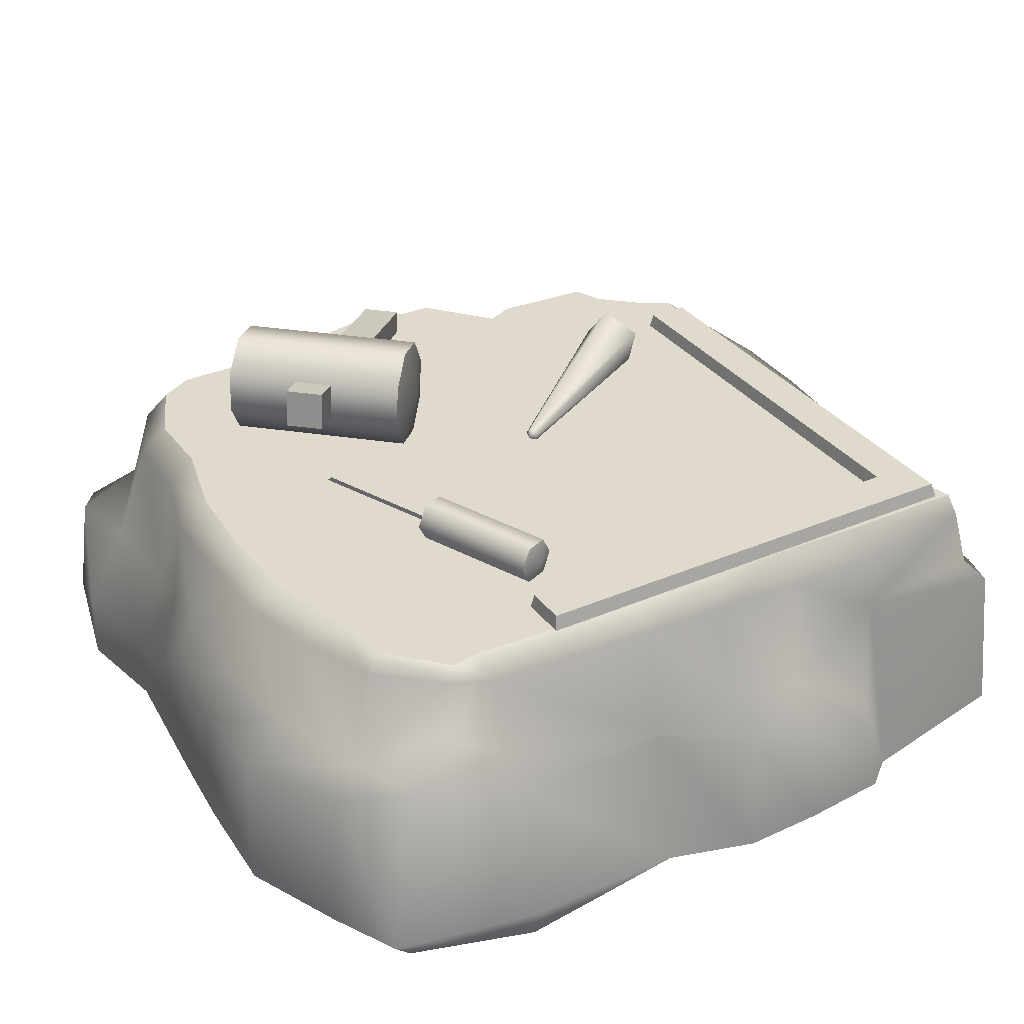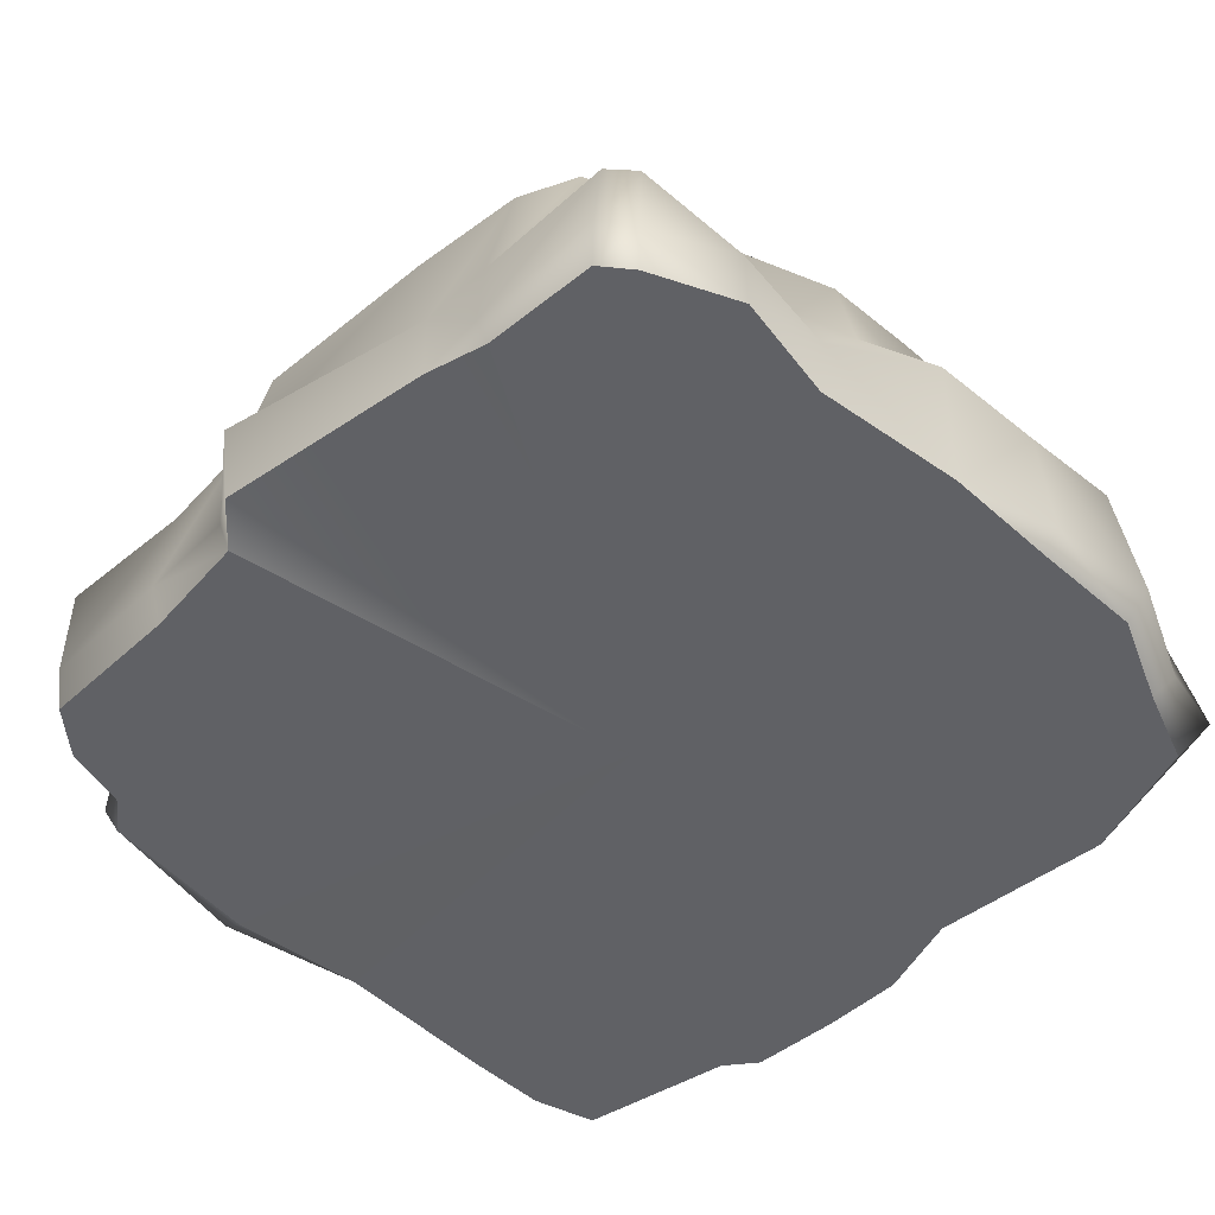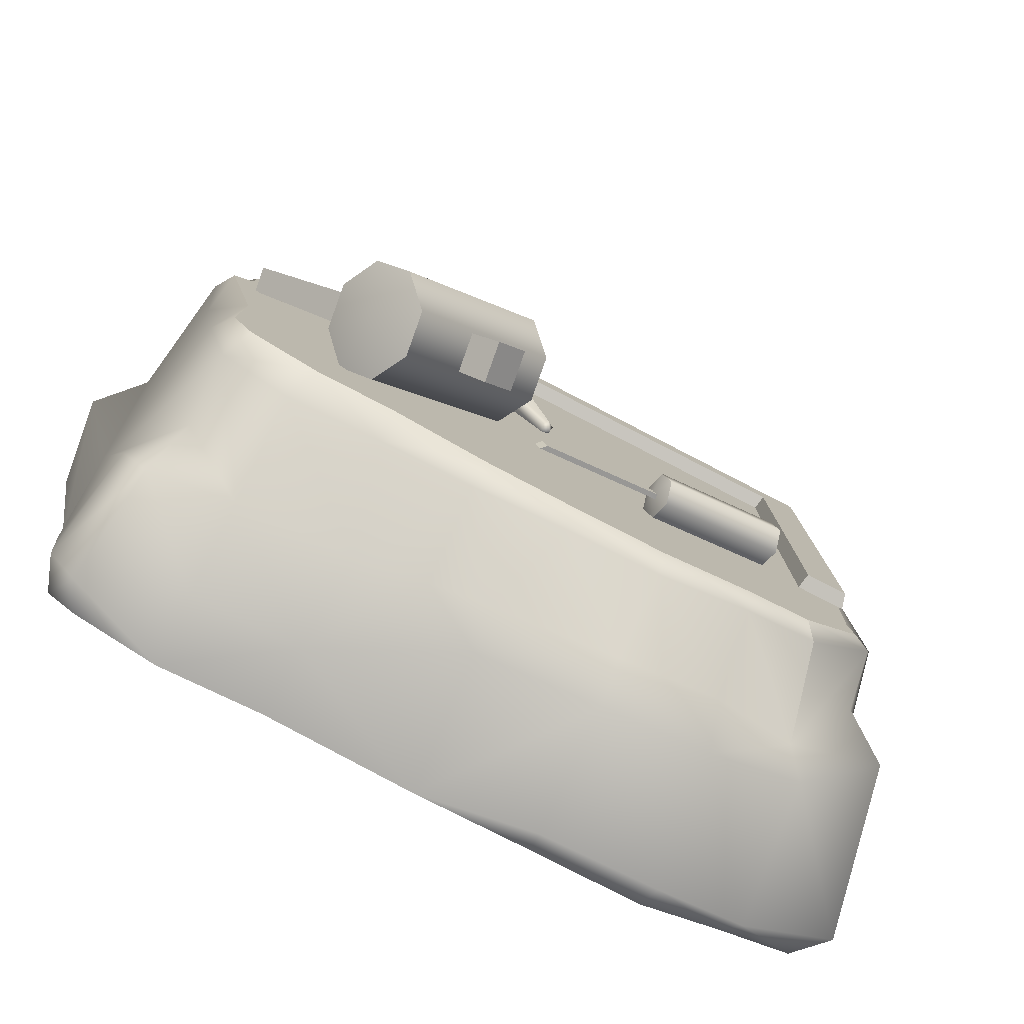
<metadata>
{"format":"obj","ext":"obj","renderer":"f3d","projection":"perspective","resolution":1024,"background":"white","views":[{"elev":33.0,"azim":-120.8,"up":"+Y"},{"elev":-49.5,"azim":136.6,"up":"+Y"},{"elev":-79.6,"azim":152.7,"up":"+Z"}]}
</metadata>
<code>
g c001v001_m
v -0.09458 0.0141 1.063
v 0.2667 0 1.083
v -0.04262 0 -0.02803
v 1.021 0 0.4177
v 1.041 0 0.1375
v -0.04262 0 -0.02803
v 1.032 0 0.7889
v 0.9213 0 0.8879
v 0.7547 0 0.9383
v 0.6916 0 1.022
v 0.2667 0 1.083
v 1.041 0 0.1375
v 1.129 0.02099 0.04057
v 1.03 0.02165 -0.5105
v 0.9928 0 -0.6758
v 0.9928 0 -0.6758
v 0.9663 0 -0.9654
v 0.8885 0 -1.024
v -0.04262 0 -0.02803
v -0.5461 0.02359 1.101
v -0.09458 0.0141 1.063
v -0.2898 0 -1.101
v -0.5769 0 -1.101
v -1.007 0 0.6365
v -1.074 0 0.5549
v -1.096 0 0.3238
v -1.102 0 0.1041
v -1.034 0 -0.1268
v -1.09 0 -0.5971
v -0.9916 0 -0.9162
v -0.7716 0.03019 1.112
v -0.5461 0.02359 1.101
v -0.94 0.02799 1.066
v -0.04262 0 -0.02803
v -1.007 0 0.6365
v -0.94 0.02799 1.066
v 0.01045 -0.0003206 -1.107
v -0.2898 0 -1.101
v -0.04262 0 -0.02803
v -0.04262 0 -0.02803
v -0.5769 0 -1.101
v -0.7957 7.276e-12 -0.9965
v -0.04262 0 -0.02803
v -0.7957 7.276e-12 -0.9965
v -0.9916 0 -0.9162
v 0.01045 -0.0003206 -1.107
v -0.04262 0 -0.02803
v 0.4009 -0.00241 -1.068
v 0.8885 0 -1.024
v 0.6662 0.003279 -1.117
v -0.04262 0 -0.02803
v 0.6662 0.003279 -1.117
v 0.4009 -0.00241 -1.068
v 0.6916 0 1.022
v 0.7602 0.1036 0.9698
v 0.7547 0 0.9383
v 0.7069 0.09598 1.075
v 0.6191 0.5654 1.032
v 0.6963 0.4816 0.9124
v 0.644 0.5951 0.8531
v 0.2615 0.04599 1.154
v 0.2667 0 1.083
v -0.09458 0.0141 1.063
v 0.2316 0.346 1.125
v 0.2269 0.4051 1.053
v -0.07185 0.3319 1.072
v -0.5461 0.02359 1.101
v 0.5804 0.6023 0.9763
v 0.5608 0.6762 0.9497
v 0.6213 0.6733 0.8267
v -0.5484 0.4261 1.095
v -0.7716 0.03019 1.112
v 0.5432 0.7303 0.9026
v 0.5856 0.7303 0.8267
v 0.2107 0.6804 0.9993
v 0.2066 0.7303 0.8985
v -0.0332 0.6852 0.9871
v -0.03112 0.7303 0.9092
v -0.05998 0.3861 1.015
v -0.2664 0.6776 0.9718
v -0.2689 0.7303 0.8957
v -0.5066 0.7303 0.8976
v -0.5106 0.4726 0.9991
v -0.5045 0.6595 0.9681
v -0.7474 0.6668 0.976
v -0.7443 0.7303 0.903
v -0.8347 0.7303 0.9261
v -0.7563 0.4804 1.001
v -0.8493 0.6656 0.9514
v -0.8346 0.7303 0.589
v -0.7638 0.4013 1.111
v -0.94 0.02799 1.066
v -0.9068 0.4408 1.044
v -1.007 0 0.6365
v -0.9259 0.5234 0.5948
v -0.8718 0.5058 0.9851
v -0.8999 0.6665 0.589
v -0.8258 0.7303 0.3512
v -0.8834 0.654 0.3512
v -0.9517 0.3636 0.3357
v -0.9038 0.6832 0.1135
v -0.8257 0.7303 0.1135
v -1.001 0.2486 0.5522
v -1.067 0.2046 0.5173
v -1.074 0 0.5549
v -1.068 0.2902 0.3229
v -1.096 0 0.3238
v -1.073 0.3466 0.104
v -1.102 0 0.1041
v -0.9433 0.3624 -0.1174
v -1.034 0 -0.1268
v -1.042 0.4506 -0.5986
v -0.9395 0.4181 0.1132
v -0.9433 0.3624 -0.1174
v -0.8899 0.6795 -0.1242
v -0.8818 0.6969 -0.5997
v -0.8228 0.7303 -0.1242
v -0.8018 0.7303 -0.5997
v -0.814 0.7303 -0.6753
v -1.125 0.09731 -0.6016
v -1.09 0 -0.5971
v -0.9362 0.4981 -0.5975
v -0.8526 0.712 -0.7115
v -0.6631 0.7303 -0.8168
v -0.692 0.6946 -0.8558
v -0.7447 0.4636 -0.933
v -0.8763 0.5708 -0.7463
v -0.9721 0.5062 -0.8801
v -0.7914 0.4076 -1.004
v -1.05 0.09895 -0.987
v -0.9916 0 -0.9162
v -0.827 0.04916 -1.05
v -0.7957 7.276e-12 -0.9965
v -0.692 0.6946 -0.8558
v -0.5066 0.7303 -0.8326
v -0.6631 0.7303 -0.8168
v -0.5017 0.7047 -0.9428
v -0.7447 0.4636 -0.933
v -0.2689 0.7303 -0.9055
v -0.5236 0.5027 -1.028
v -0.2698 0.6917 -0.9879
v -0.03186 0.688 -0.9893
v -0.03112 0.7303 -0.9115
v -0.5437 0.4029 -1.142
v -0.7914 0.4076 -1.004
v -0.827 0.04916 -1.05
v -0.2691 0.4868 -1.048
v 0.2061 0.6779 -0.9873
v 0.2066 0.7303 -0.8978
v -0.5857 0.0692 -1.167
v -0.7957 7.276e-12 -0.9965
v -0.5769 0 -1.101
v -0.2746 0.3854 -1.138
v -0.2849 0.05799 -1.151
v -0.2898 0 -1.101
v 0.01045 -0.0003206 -1.107
v 0.04711 0.4574 -1.034
v 0.03966 0.3659 -1.137
v 0.392 0.1794 -1.077
v 0.4009 -0.00241 -1.068
v 0.6662 0.003279 -1.117
v 0.1974 0.4396 -1.026
v 0.3738 0.4058 -0.9926
v 0.4413 0.6636 -0.9134
v 0.4444 0.7303 -0.8375
v 0.6427 0.7303 -0.8375
v 0.6796 0.6539 -0.8948
v 0.8577 0.6596 -0.807
v 0.8253 0.7303 -0.7546
v 0.8795 0.7303 -0.6624
v 0.6719 0.3975 -1.001
v 0.9207 0.6801 -0.6529
v 0.8793 0.7303 -0.362
v 0.6692 0.1852 -1.116
v 0.9217 0.08226 -1.058
v 0.8885 0 -1.024
v 0.9663 0 -0.9654
v 0.8867 0.38 -1.032
v 0.998 0.09805 -1.002
v 0.9928 0 -0.6758
v 0.8529 0.485 -0.8669
v 0.9521 0.3794 -0.9771
v 1.026 0.05519 -0.673
v 1.03 0.02165 -0.5105
v 1.001 0.2905 -0.6612
v 1.025 0.2463 -0.4997
v 1.159 0.2483 0.04449
v 1.129 0.02099 0.04057
v 1.058 0.345 0.1461
v 0.9629 0.6739 -0.3647
v 0.9688 0.7303 0.04449
v 1.071 0.06935 0.14
v 1.041 0 0.1375
v 1.007 0.668 0.1261
v 0.9198 0.7303 0.1135
v 0.9198 0.7303 0.2031
v 1.057 0.1041 0.4179
v 1.021 0 0.4177
v 0.9463 0.6716 0.2224
v 1.047 0.1381 0.8062
v 1.032 0 0.7889
v 0.8225 0.6696 0.3884
v 0.7412 0.7303 0.3512
v 0.7767 0.7303 0.4266
v 0.7625 0.7303 0.6902
v 1.034 0.3715 0.4152
v 0.8368 0.5648 0.4241
v 0.9265 0.1416 0.9314
v 0.9213 0 0.8879
v 0.7547 0 0.9383
v 0.7602 0.1036 0.9698
v 1.043 0.4231 0.8186
v 0.9166 0.4324 0.9502
v 0.6963 0.4816 0.9124
v 0.7286 0.5757 0.7935
v 0.644 0.5951 0.8531
v 0.807 0.6797 0.6978
v 0.8309 0.5682 0.7068
v 0.6884 0.6725 0.784
v 0.6213 0.6733 0.8267
v 0.6821 0.7303 0.7218
v 0.5856 0.7303 0.8267
v 0.7412 0.7303 0.3512
v 0.7767 0.7303 0.4266
v 0.7625 0.7303 0.6902
v 0.6821 0.7303 0.7218
v 0.6821 0.7303 -0.362
v 0.9198 0.7303 0.1135
v 0.9198 0.7303 0.2031
v 0.9688 0.7303 0.04449
v 0.8793 0.7303 -0.362
v 0.8253 0.7303 -0.7546
v 0.8795 0.7303 -0.6624
v 0.6427 0.7303 -0.8375
v 0.4444 0.7303 -0.8375
v 0.5856 0.7303 0.8267
v 0.2066 0.7303 0.8985
v 0.5432 0.7303 0.9026
v 0.2066 0.7303 -0.8978
v -0.03112 0.7303 -0.9115
v -0.03112 0.7303 0.9092
v -0.2689 0.7303 -0.9055
v -0.2689 0.7303 0.8957
v -0.5066 0.7303 -0.8326
v -0.5066 0.7303 0.8976
v -0.7443 0.7303 -0.1242
v -0.7443 0.7303 0.589
v -0.7443 0.7303 0.903
v -0.8346 0.7303 0.589
v -0.8347 0.7303 0.9261
v -0.8258 0.7303 0.3512
v -0.8257 0.7303 0.1135
v -0.8228 0.7303 -0.1242
v -0.8018 0.7303 -0.5997
v -0.6631 0.7303 -0.8168
v -0.814 0.7303 -0.6753
v 0.4343 0.7687 0.8795
v 0.442 0.7301 0.8906
v -0.8222 0.7301 0.8906
v -0.8111 0.7687 0.8795
v -0.8111 0.7687 0.8795
v -0.8222 0.7301 0.8906
v -0.8222 0.7301 -0.3737
v -0.8111 0.7687 -0.3673
v -0.703 0.7687 0.7713
v 0.4343 0.7687 0.7713
v 0.4343 0.7687 0.8795
v -0.8111 0.7687 0.8795
v -0.8111 0.7687 -0.3673
v -0.703 0.7687 -0.3673
v -0.6952 0.7301 0.7636
v 0.442 0.7301 0.7636
v 0.4343 0.7687 0.7713
v -0.703 0.7687 0.7713
v -0.6952 0.7301 0.7636
v -0.703 0.7687 0.7713
v -0.703 0.7687 -0.3673
v -0.6952 0.7301 -0.3737
v 0.4343 0.7687 0.7713
v 0.442 0.7301 0.7636
v 0.442 0.7301 0.8906
v 0.4343 0.7687 0.8795
v -0.8111 0.7687 -0.3673
v -0.8222 0.7301 -0.3737
v -0.6952 0.7301 -0.3737
v -0.703 0.7687 -0.3673
v -0.5941 0.7267 -0.3172
v -0.2666 0.7267 -0.4508
v -0.2781 0.7794 -0.479
v -0.6056 0.7794 -0.3454
v -0.2666 0.8321 -0.4508
v -0.5941 0.8321 -0.3172
v -0.2436 0.8321 -0.3944
v -0.5711 0.8321 -0.2608
v -0.2322 0.7794 -0.3662
v -0.5596 0.7794 -0.2327
v -0.2436 0.7267 -0.3944
v -0.5711 0.7267 -0.2608
v -0.2593 0.786 -0.4411
v 0.06284 0.786 -0.5725
v 0.07696 0.786 -0.5379
v -0.2452 0.786 -0.4065
v 0.06284 0.786 -0.5725
v 0.07622 0.7727 -0.578
v 0.09034 0.7727 -0.5434
v 0.07696 0.786 -0.5379
v 0.07622 0.7727 -0.578
v -0.2593 0.7727 -0.4411
v -0.2452 0.7727 -0.4065
v 0.09034 0.7727 -0.5434
v -0.2452 0.7727 -0.4065
v -0.2452 0.786 -0.4065
v 0.07696 0.786 -0.5379
v 0.09034 0.7727 -0.5434
v 0.07622 0.7727 -0.578
v 0.06284 0.786 -0.5725
v -0.2593 0.786 -0.4411
v -0.2593 0.7727 -0.4411
v 0.4875 0.9511 -0.6783
v 0.1477 0.9511 -0.3098
v 0.133 0.8387 -0.3234
v 0.4728 0.8387 -0.6918
v 0.181 0.7451 -0.2792
v 0.5208 0.7451 -0.6476
v 0.2635 0.7251 -0.203
v 0.6033 0.7251 -0.5714
v 0.3323 0.7903 -0.1395
v 0.6722 0.7903 -0.508
v 0.3471 0.9027 -0.126
v 0.6869 0.9027 -0.4944
v 0.2991 0.9963 -0.1702
v 0.6389 0.9963 -0.5386
v 0.2165 1.016 -0.2464
v 0.5564 1.016 -0.6148
v 0.1477 0.9511 -0.3098
v 0.4875 0.9511 -0.6783
v 0.8264 0.7277 0.04588
v 0.8349 0.7923 0.0537
v 0.9053 0.7923 -0.02268
v 0.8968 0.7277 -0.0305
v 0.8349 0.7923 0.0537
v 0.2161 0.962 -0.517
v 0.2866 0.962 -0.5934
v 0.9053 0.7923 -0.02268
v 0.2161 0.962 -0.517
v 0.2027 0.8597 -0.5294
v 0.2731 0.8597 -0.6058
v 0.2866 0.962 -0.5934
v 0.2027 0.8597 -0.5294
v 0.8264 0.7277 0.04588
v 0.8968 0.7277 -0.0305
v 0.2731 0.8597 -0.6058
v 0.8968 0.7277 -0.0305
v 0.9053 0.7923 -0.02268
v 0.2866 0.962 -0.5934
v 0.2731 0.8597 -0.6058
v 0.2027 0.8597 -0.5294
v 0.2161 0.962 -0.517
v 0.8349 0.7923 0.0537
v 0.8264 0.7277 0.04588
v 0.4044 0.8002 0.5055
v 0.0448 0.7267 0.07072
v 0.375 0.7267 0.5318
v 0.05173 0.7439 0.06449
v 0.02231 0.7413 0.0576
v 0.03829 0.7636 0.07051
v 0.3475 0.8836 0.5309
v 0.2647 0.832 0.5878
v 0.01871 0.7514 0.08395
v 0.2921 0.7267 0.5832
v 0.02231 0.7413 0.0576
v 0.02478 0.7267 0.08279
v 0.0448 0.7267 0.07072
v 0.2647 0.832 0.5878
v 0.3475 0.8836 0.5309
v 0.3478 0.8002 0.5847
v 0.2921 0.7267 0.5832
v 0.4044 0.8002 0.5055
v 0.375 0.7267 0.5318
v 0.2991 0.9963 -0.1702
v 0.2238 0.8707 -0.207
v 0.2165 1.016 -0.2464
v 0.3471 0.9027 -0.126
v 0.1477 0.9511 -0.3098
v 0.3323 0.7903 -0.1395
v 0.133 0.8387 -0.3234
v 0.2635 0.7251 -0.203
v 0.181 0.7451 -0.2792
v 0.5564 1.016 -0.6148
v 0.5961 0.8707 -0.6108
v 0.6389 0.9963 -0.5386
v 0.4875 0.9511 -0.6783
v 0.6869 0.9027 -0.4944
v 0.4728 0.8387 -0.6918
v 0.6722 0.7903 -0.508
v 0.5208 0.7451 -0.6476
v 0.6033 0.7251 -0.5714
v -0.2436 0.8321 -0.3944
v -0.239 0.7794 -0.4292
v -0.2322 0.7794 -0.3662
v -0.2666 0.8321 -0.4508
v -0.2436 0.7267 -0.3944
v -0.2781 0.7794 -0.479
v -0.2666 0.7267 -0.4508
v -0.5596 0.7794 -0.2327
v -0.5985 0.7794 -0.2825
v -0.5711 0.8321 -0.2608
v -0.5711 0.7267 -0.2608
v -0.5941 0.8321 -0.3172
v -0.5941 0.7267 -0.3172
v -0.6056 0.7794 -0.3454
g c001v001_m_0
f 3 2 1
f 5 4 3
f 4 7 6
f 7 8 6
f 9 6 8
f 10 6 9
f 10 11 6
f 6 13 12
f 14 13 6
f 14 6 15
f 6 17 16
f 18 17 6
f 21 20 19
f 23 22 19
f 25 19 24
f 25 26 19
f 27 19 26
f 19 27 28
f 28 29 19
f 29 30 19
f 32 31 19
f 31 33 19
f 36 35 34
f 39 38 37
f 42 41 40
f 45 44 43
f 48 47 46
f 50 49 47
f 53 52 51
f 56 55 54
f 55 57 54
f 57 55 58
f 55 59 58
f 59 60 58
f 54 57 61
f 57 58 61
f 62 54 61
f 63 62 61
f 63 61 64
f 58 64 61
f 65 64 58
f 66 63 64
f 66 64 65
f 63 66 67
f 60 68 58
f 68 65 58
f 68 60 69
f 68 69 65
f 60 70 69
f 66 71 67
f 72 67 71
f 69 70 73
f 70 74 73
f 69 73 75
f 69 75 65
f 73 76 75
f 75 76 77
f 75 77 65
f 76 78 77
f 79 66 65
f 66 79 71
f 77 79 65
f 77 78 80
f 78 81 80
f 80 81 82
f 79 77 83
f 77 80 83
f 79 83 71
f 84 80 82
f 80 84 83
f 85 84 82
f 83 84 85
f 86 85 82
f 86 87 85
f 71 83 88
f 88 83 85
f 87 89 85
f 85 89 88
f 87 90 89
f 91 71 88
f 91 72 71
f 92 72 91
f 93 92 91
f 93 91 88
f 94 92 93
f 95 94 93
f 96 93 88
f 89 96 88
f 93 96 95
f 96 89 95
f 90 97 89
f 89 97 95
f 97 90 98
f 99 97 98
f 95 97 99
f 95 99 100
f 101 99 98
f 99 101 100
f 102 101 98
f 94 95 103
f 95 100 103
f 103 104 94
f 103 100 104
f 104 105 94
f 105 104 106
f 100 106 104
f 107 105 106
f 107 106 108
f 106 100 108
f 109 107 108
f 108 110 109
f 110 111 109
f 112 111 110
f 100 113 108
f 101 113 100
f 113 114 108
f 113 101 115
f 114 113 115
f 114 115 116
f 101 102 115
f 102 117 115
f 115 117 116
f 117 118 116
f 116 118 119
f 111 112 120
f 120 121 111
f 122 112 114
f 122 114 116
f 123 116 119
f 119 124 123
f 124 125 123
f 123 125 126
f 116 123 127
f 122 116 127
f 127 123 126
f 112 122 128
f 122 127 128
f 127 126 128
f 120 112 128
f 126 129 128
f 120 130 121
f 130 120 128
f 128 129 130
f 130 131 121
f 129 132 130
f 130 132 131
f 132 133 131
f 136 135 134
f 135 137 134
f 134 137 138
f 137 135 139
f 137 140 138
f 141 137 139
f 137 141 140
f 142 141 139
f 143 142 139
f 140 144 138
f 144 145 138
f 146 145 144
f 141 147 140
f 147 141 142
f 148 142 143
f 149 148 143
f 150 146 144
f 146 150 151
f 150 152 151
f 153 144 140
f 150 144 153
f 147 153 140
f 150 154 152
f 154 150 153
f 154 155 152
f 154 156 155
f 154 153 156
f 157 147 142
f 142 148 157
f 153 147 158
f 153 158 156
f 147 157 158
f 158 159 156
f 159 160 156
f 160 159 161
f 158 157 162
f 148 162 157
f 159 158 162
f 163 162 148
f 159 162 163
f 164 163 148
f 164 148 149
f 165 164 149
f 165 166 164
f 164 167 163
f 166 167 164
f 168 167 166
f 169 168 166
f 168 169 170
f 167 171 163
f 163 171 159
f 167 168 171
f 172 168 170
f 170 173 172
f 171 174 159
f 159 174 161
f 161 174 175
f 161 175 176
f 176 175 177
f 171 178 174
f 178 175 174
f 175 179 177
f 175 178 179
f 180 177 179
f 168 181 171
f 171 181 178
f 178 182 179
f 181 182 178
f 183 180 179
f 179 182 183
f 183 184 180
f 181 168 185
f 185 182 181
f 182 185 183
f 168 172 185
f 185 186 183
f 186 184 183
f 185 172 186
f 186 187 184
f 187 188 184
f 189 187 186
f 189 186 190
f 172 190 186
f 173 190 172
f 190 173 191
f 192 188 187
f 189 192 187
f 193 188 192
f 194 190 191
f 194 189 190
f 191 195 194
f 195 196 194
f 193 192 197
f 197 192 189
f 198 193 197
f 196 199 194
f 199 189 194
f 198 197 200
f 201 198 200
f 202 199 196
f 203 202 196
f 202 203 204
f 204 205 202
f 206 197 189
f 200 197 206
f 199 207 189
f 207 199 202
f 207 206 189
f 200 208 201
f 208 209 201
f 209 208 210
f 208 211 210
f 212 200 206
f 208 200 212
f 212 206 207
f 211 208 213
f 213 208 212
f 214 211 213
f 214 213 215
f 215 213 212
f 216 214 215
f 202 217 207
f 205 217 202
f 218 212 207
f 218 215 212
f 217 218 207
f 219 216 215
f 215 218 219
f 218 217 219
f 217 205 219
f 219 220 216
f 205 221 219
f 220 219 221
f 222 220 221
f 225 224 223
f 226 225 223
f 227 226 223
f 228 227 223
f 223 229 228
f 227 228 230
f 231 227 230
f 227 231 232
f 231 233 232
f 227 232 234
f 235 227 234
f 226 227 235
f 236 226 235
f 237 236 235
f 237 238 236
f 237 235 239
f 239 240 237
f 240 241 237
f 241 240 242
f 243 241 242
f 243 242 244
f 245 243 244
f 244 246 245
f 247 245 246
f 247 248 245
f 248 247 249
f 250 248 249
f 247 251 249
f 247 246 251
f 246 252 251
f 246 253 252
f 254 253 246
f 254 246 244
f 254 244 255
f 256 254 255
f 259 258 257
f 260 259 257
f 263 262 261
f 264 263 261
f 267 266 265
f 268 267 265
f 269 268 265
f 270 269 265
f 273 272 271
f 274 273 271
f 277 276 275
f 278 277 275
f 281 280 279
f 282 281 279
f 285 284 283
f 286 285 283
f 289 288 287
f 290 289 287
f 291 289 290
f 292 291 290
f 293 291 292
f 294 293 292
f 295 293 294
f 296 295 294
f 297 295 296
f 298 297 296
f 301 300 299
f 302 301 299
f 305 304 303
f 306 305 303
f 309 308 307
f 310 309 307
f 313 312 311
f 314 313 311
f 317 316 315
f 318 317 315
f 321 320 319
f 322 321 319
f 323 321 322
f 324 323 322
f 325 323 324
f 326 325 324
f 327 325 326
f 328 327 326
f 329 327 328
f 330 329 328
f 331 329 330
f 332 331 330
f 333 331 332
f 334 333 332
f 335 333 334
f 336 335 334
f 339 338 337
f 340 339 337
f 343 342 341
f 344 343 341
f 347 346 345
f 348 347 345
f 351 350 349
f 352 351 349
f 355 354 353
f 356 355 353
f 359 358 357
f 360 359 357
f 363 362 361
f 362 364 361
f 362 365 364
f 364 365 366
f 364 366 361
f 366 367 361
f 367 366 368
f 366 369 368
f 370 368 369
f 366 371 369
f 372 370 369
f 372 369 371
f 373 372 371
f 376 375 374
f 377 376 374
f 376 378 375
f 377 379 376
f 376 379 378
f 382 381 380
f 380 381 383
f 384 381 382
f 383 381 385
f 386 381 384
f 385 381 387
f 388 381 386
f 387 381 388
f 391 390 389
f 389 390 392
f 393 390 391
f 392 390 394
f 395 390 393
f 394 390 396
f 397 390 395
f 396 390 397
f 400 399 398
f 398 399 401
f 402 399 400
f 401 399 403
f 404 399 402
f 403 399 404
f 407 406 405
f 405 406 408
f 409 406 407
f 408 406 410
f 411 406 409
f 410 406 411

</code>
